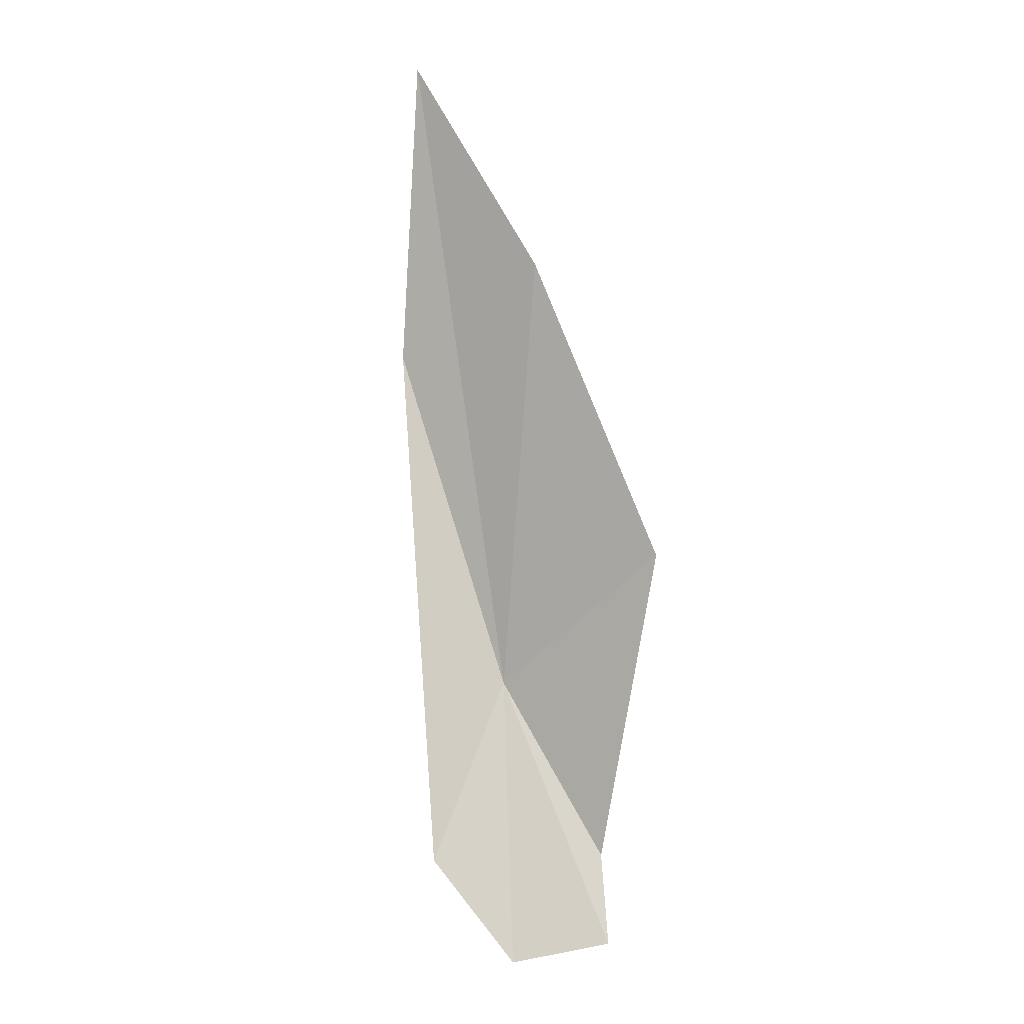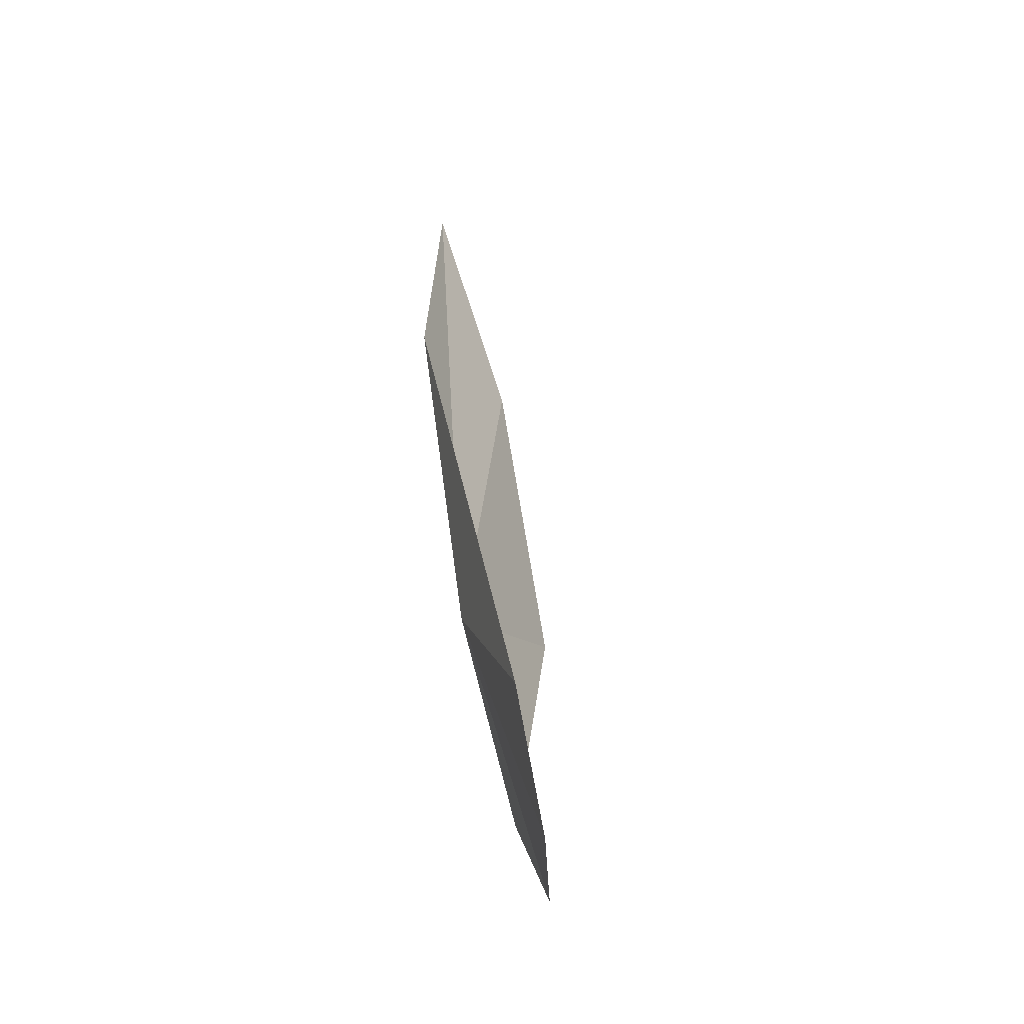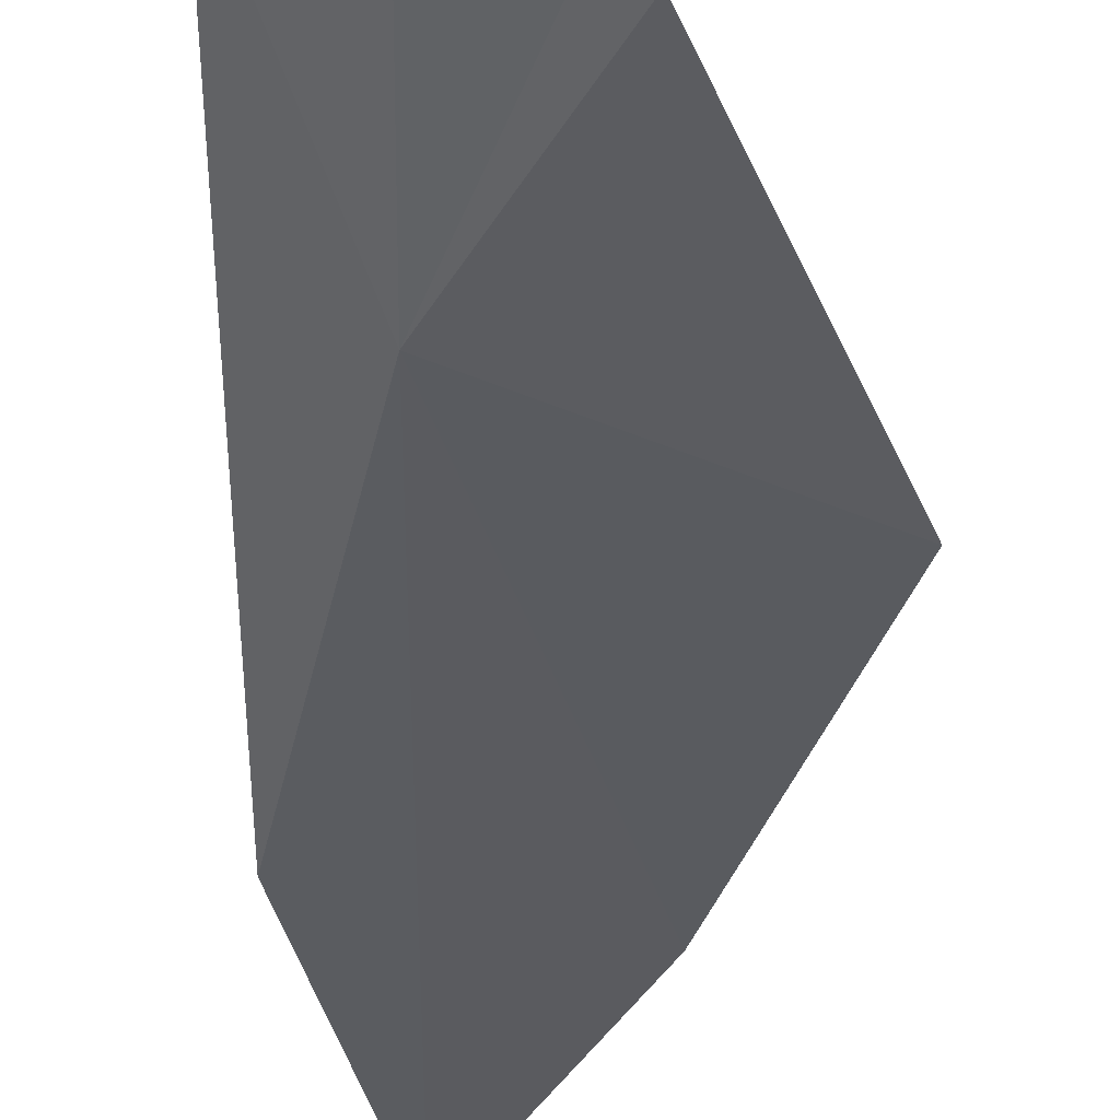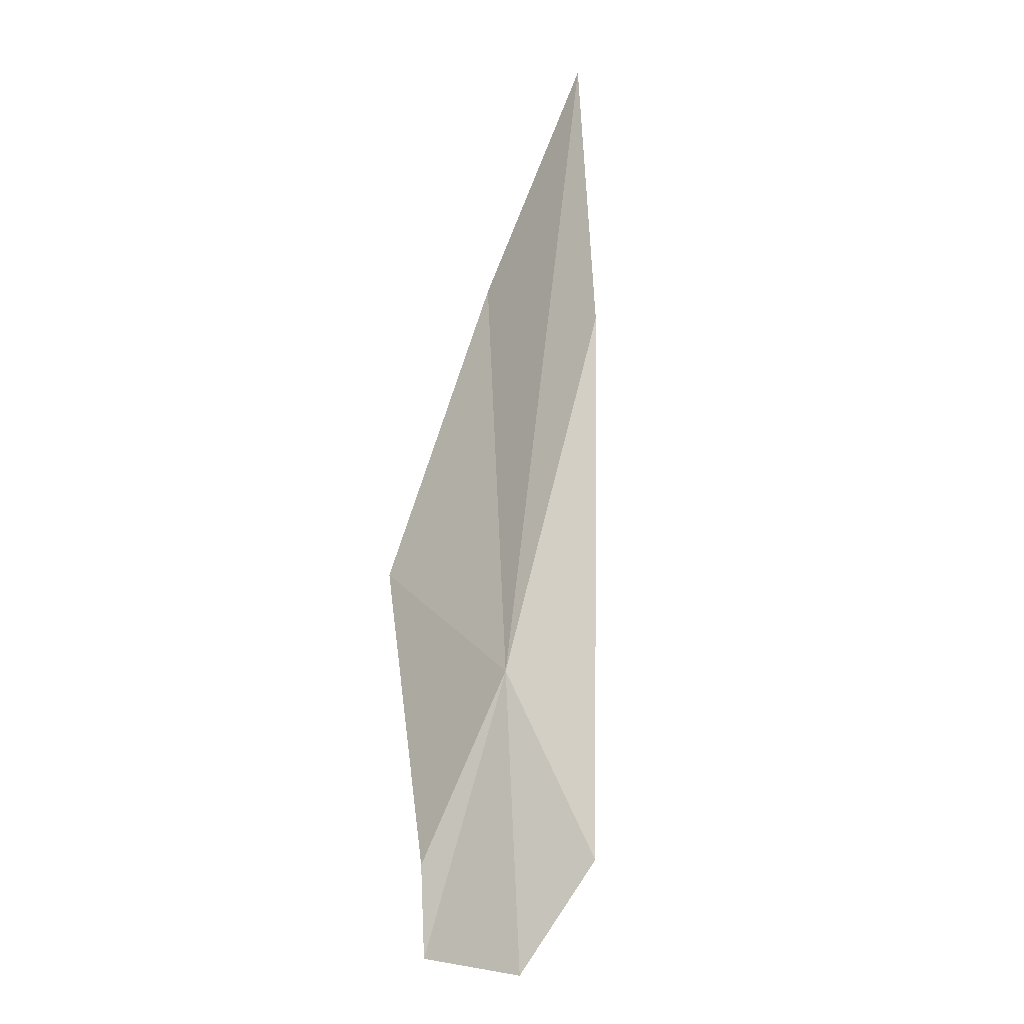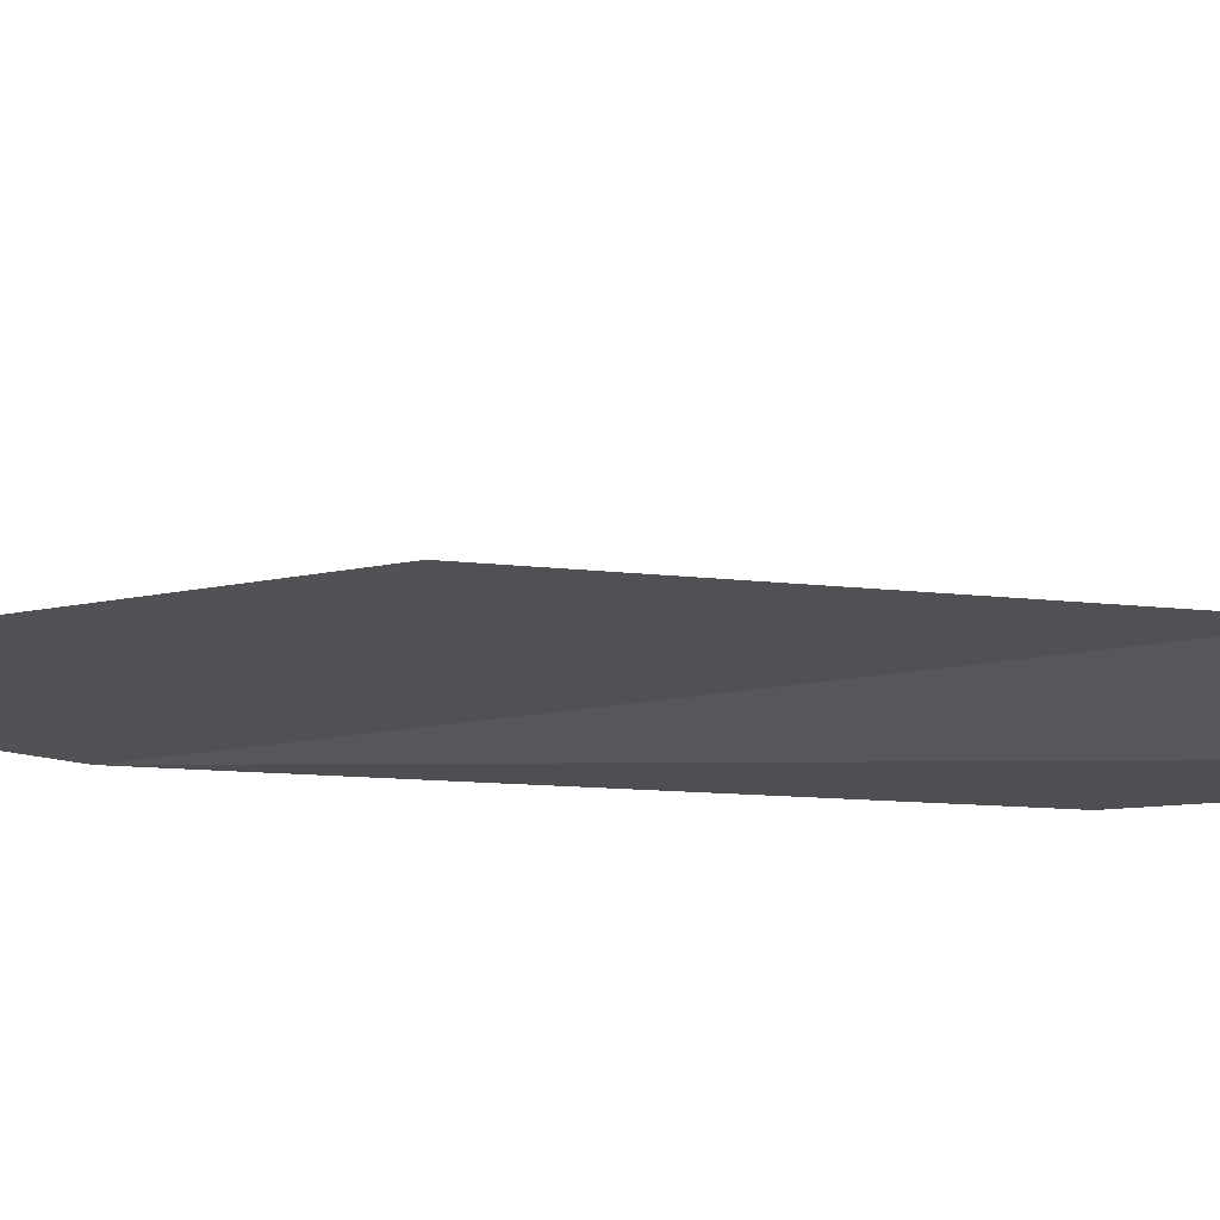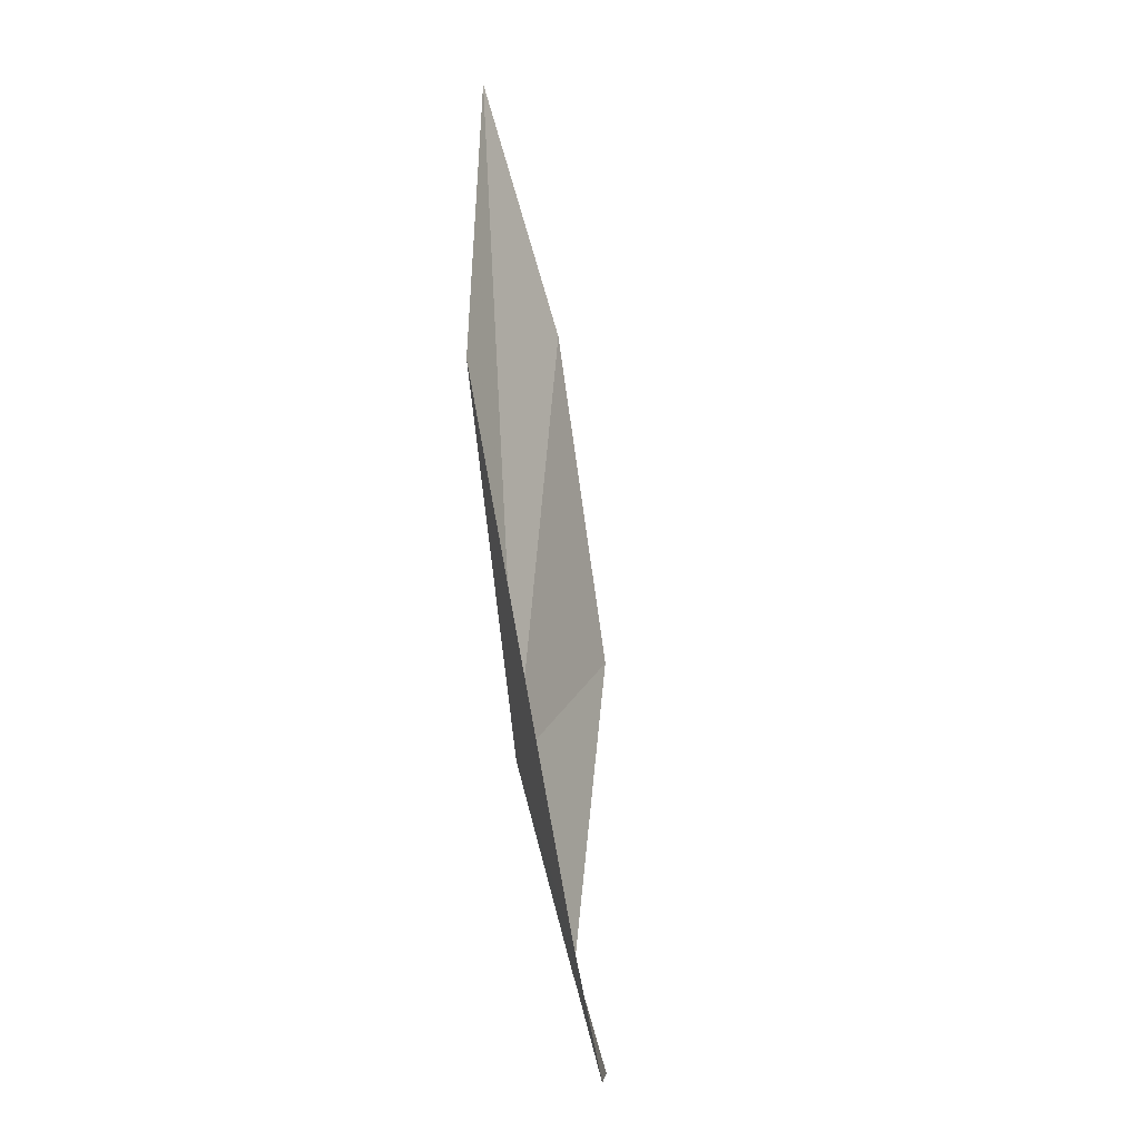
<metadata>
{"format":"obj","ext":"obj","renderer":"f3d","projection":"perspective","resolution":1024,"background":"white","views":[{"elev":3.6,"azim":26.3,"up":"+Y"},{"elev":-54.6,"azim":-62.1,"up":"+Y"},{"elev":-35.1,"azim":8.1,"up":"+Z"},{"elev":-22.0,"azim":-135.9,"up":"+Y"},{"elev":-21.3,"azim":96.6,"up":"+Z"},{"elev":-21.1,"azim":-62.2,"up":"+Y"}]}
</metadata>
<code>
v -20.72 26.77 -27.89
v -20.96 25.74 -27.43
v -20.06 25.77 -27.9
v -19.71 27.6 -27.88
v -20.46 29.33 -27.79
v -21.28 30.54 -27.83
v -21.39 28.78 -27.84
v -20.47 25.15 -27.53
v -19.95 25.27 -27.77
f 1 4 3
f 1 6 5
f 1 7 6
f 1 5 4
f 1 8 2
f 1 9 8
f 1 3 9
f 1 2 7

</code>
